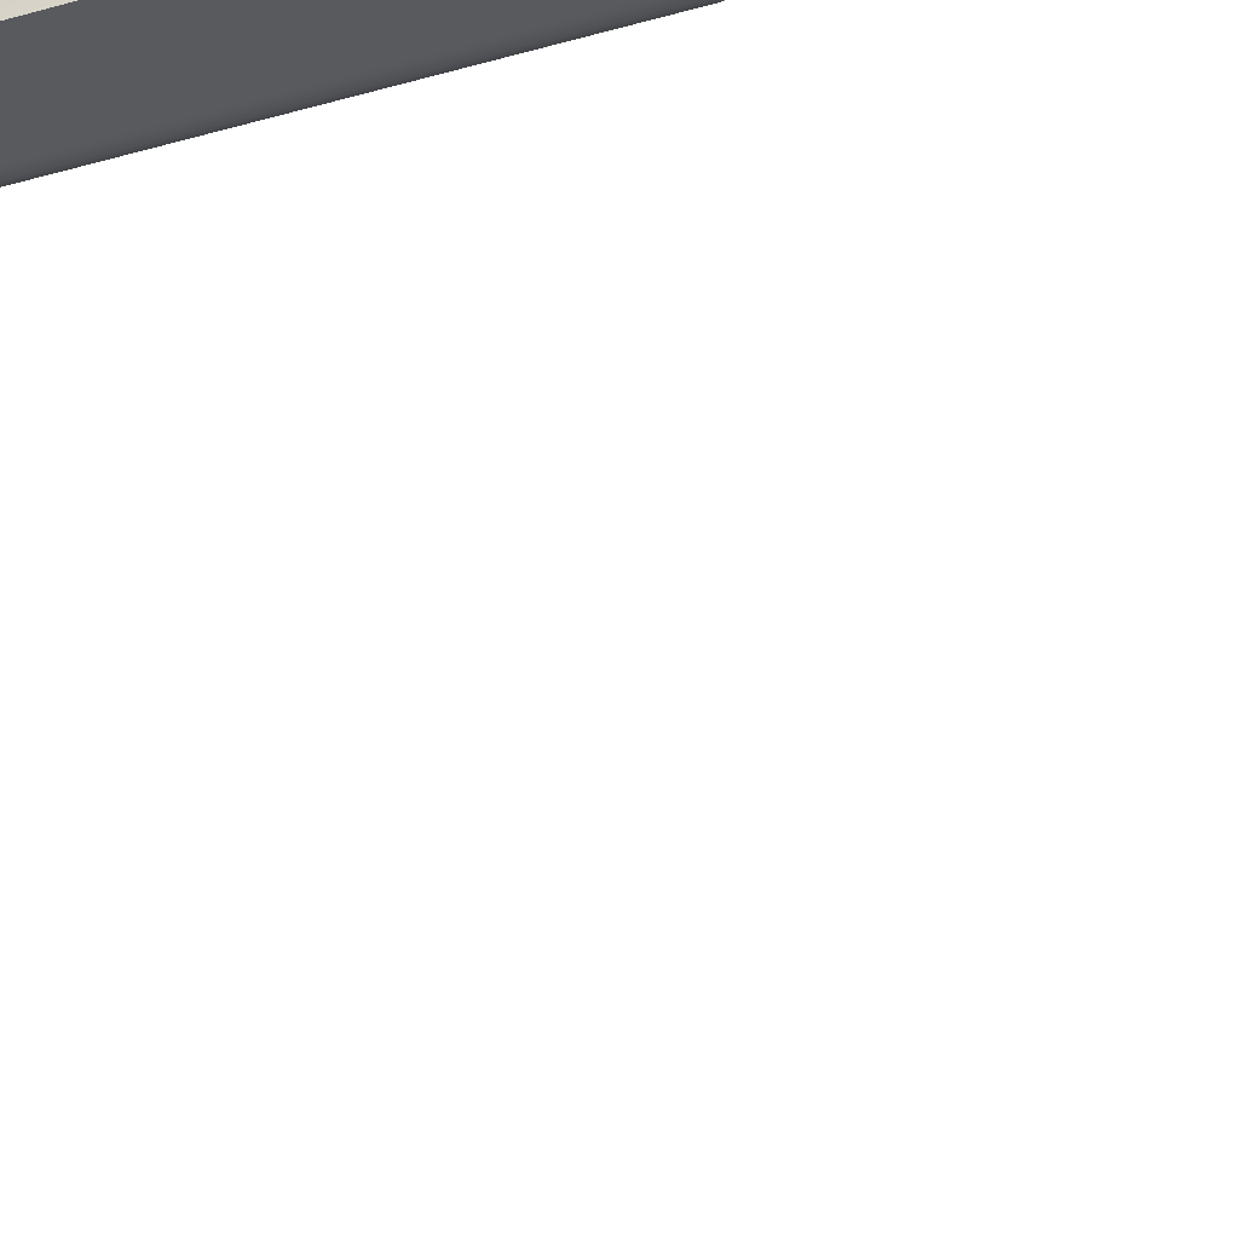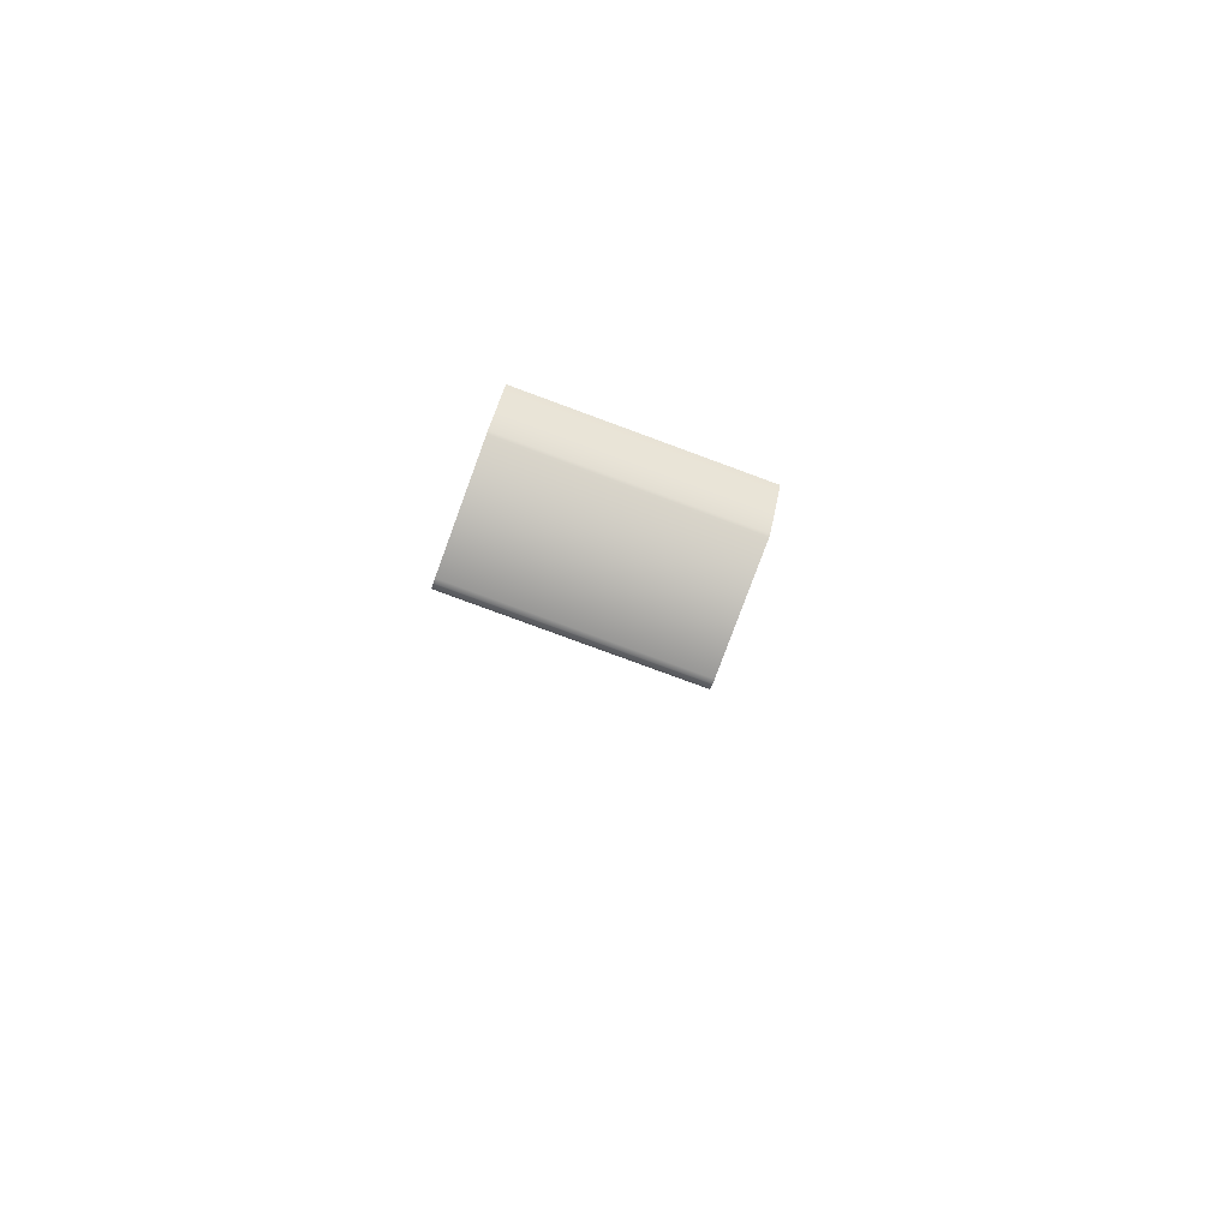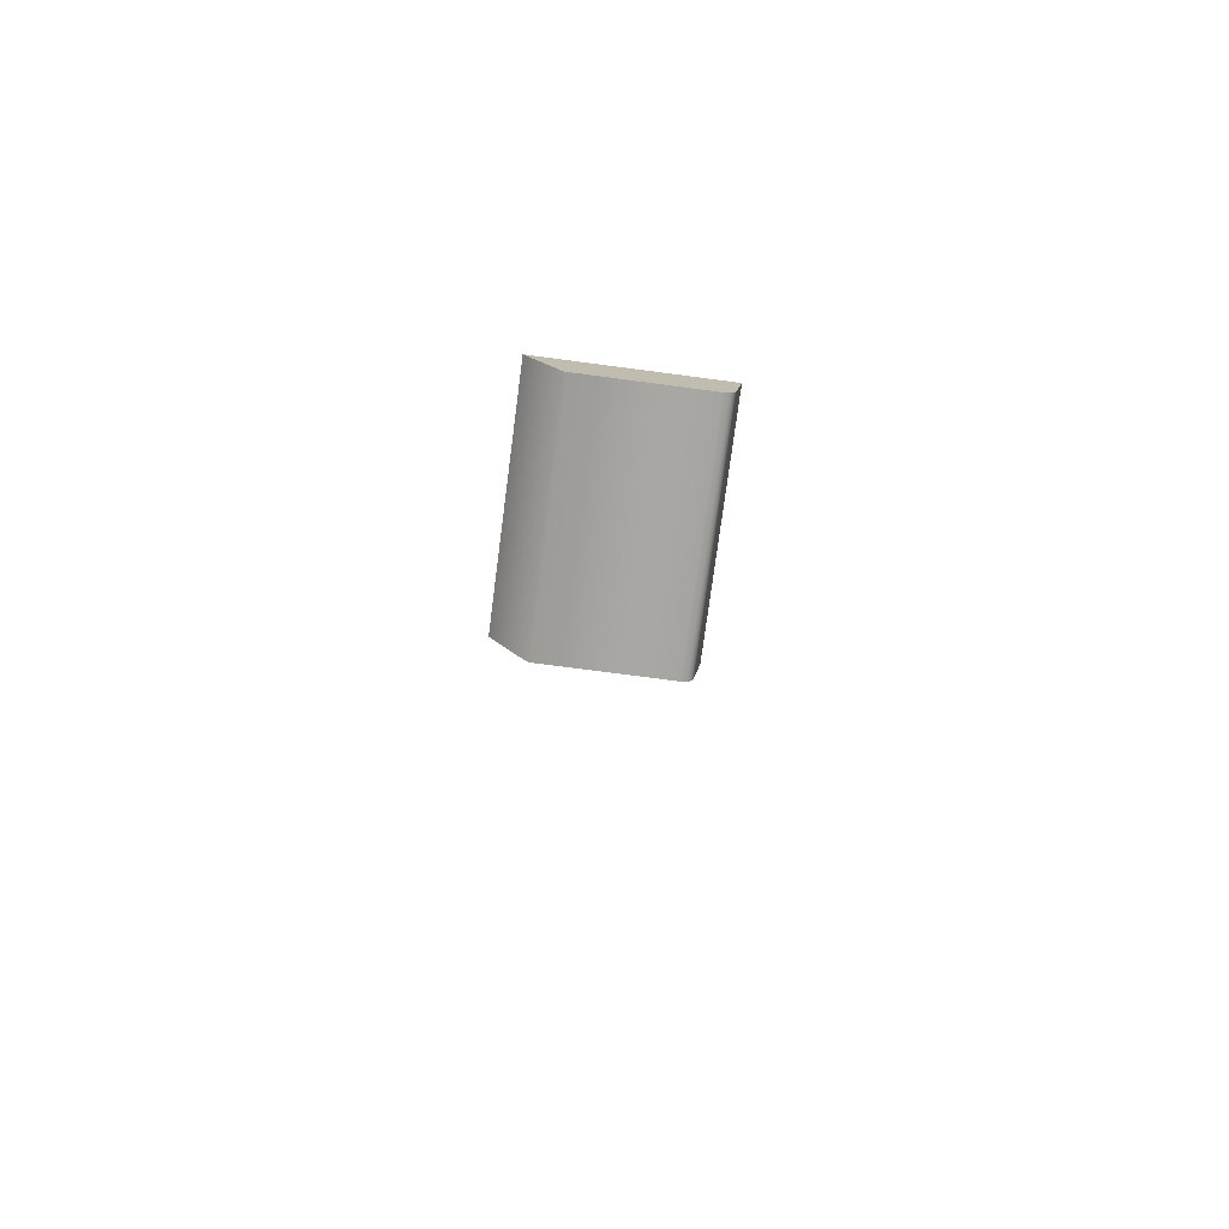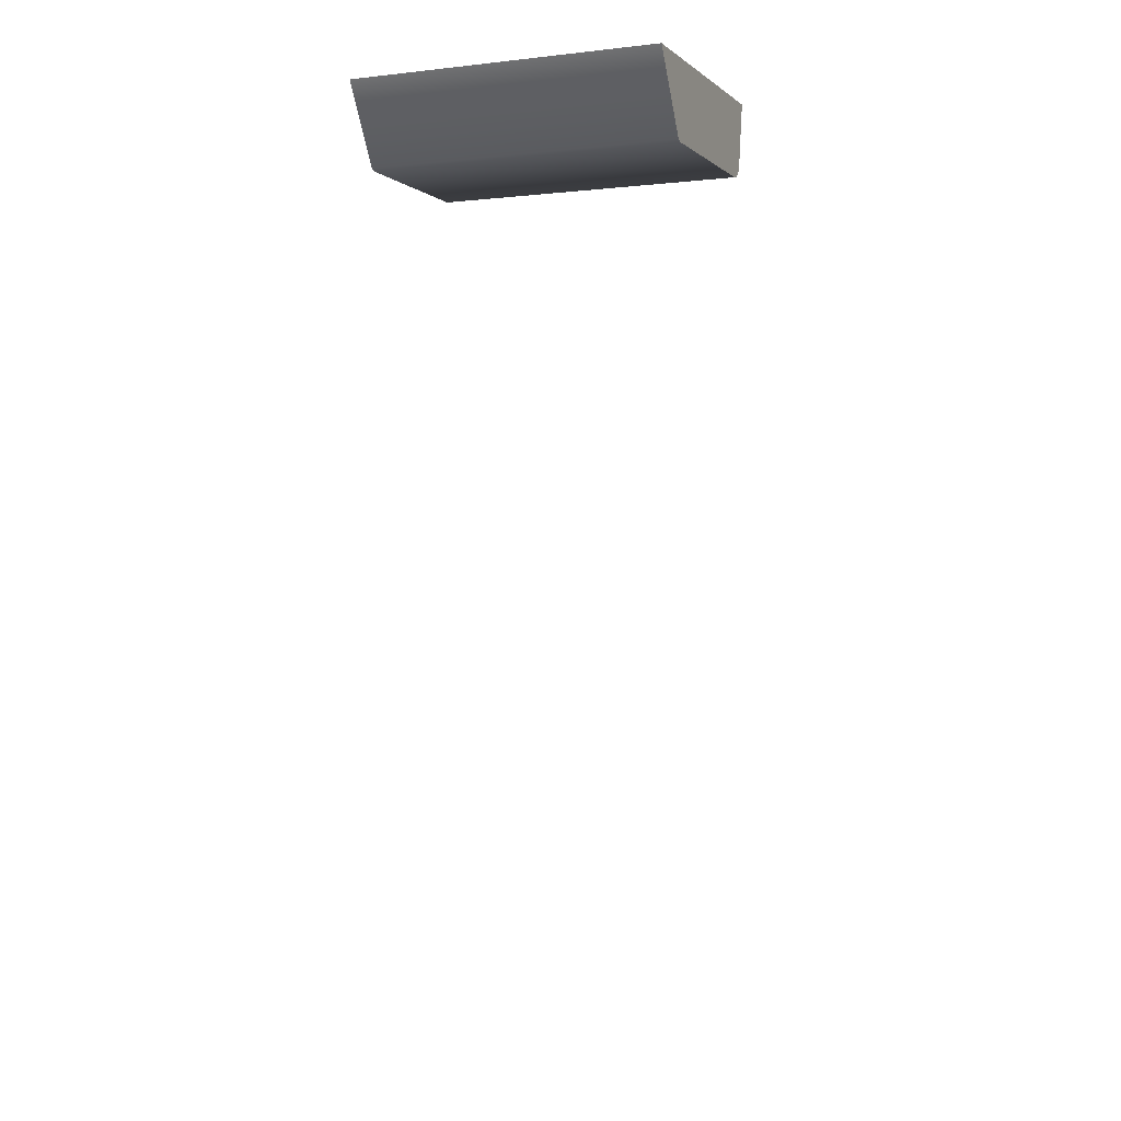
<metadata>
{"format":"obj","ext":"obj","renderer":"f3d","projection":"perspective","resolution":1024,"background":"white","views":[{"elev":-40.4,"azim":19.2,"up":"+Y"},{"elev":-79.7,"azim":159.8,"up":"+Z"},{"elev":-74.6,"azim":-97.5,"up":"+Z"},{"elev":-1.4,"azim":-157.2,"up":"+Z"}]}
</metadata>
<code>
o FridgeDrawer3_16_FridgeDrawer3C4_3_GeomSubset_4
v -0.00016 0.02341 -1.094
v -0.000169 0.02341 -1.094
v -0.00016 0.02342 -1.094
v -0.000169 0.02342 -1.094
v -0.00016 0.02341 -1.094
v -0.000169 0.02341 -1.094
v -0.00016 0.02342 -1.094
v -0.000169 0.02342 -1.094
v -0.00016 0.02341 -1.094
v -0.000169 0.02341 -1.094
v -0.00016 0.02342 -1.094
v -0.000169 0.02342 -1.094
v -0.00016 0.02341 -1.094
v -0.000169 0.02341 -1.094
v -0.00016 0.02342 -1.094
v -0.000169 0.02342 -1.094
v -0.00016 0.02341 -1.094
v -0.000169 0.02341 -1.094
v -0.00016 0.02342 -1.094
v -0.000169 0.02342 -1.094
v -0.00016 0.02341 -1.094
v -0.000169 0.02341 -1.094
v -0.00016 0.02342 -1.094
v -0.000169 0.02342 -1.094
v -0.00016 0.02341 -1.094
v -0.000169 0.02341 -1.094
v -0.00016 0.02342 -1.094
v -0.000169 0.02342 -1.094
v 0.464 0.1445 0.1852
v 0.02866 0.1445 0.1852
v 0.464 0.07221 0.06348
v 0.464 0.06707 0.06042
v 0.02866 0.06707 0.06042
v 0.02866 0.07221 0.06348
v 0.464 0.1445 0.1935
v 0.464 0.07221 0.1935
v 0.464 0.06707 0.1935
v 0.464 -0.1952 0.1935
v 0.02866 0.07221 0.1935
v 0.02866 0.1445 0.1935
v 0.02866 0.06707 0.1935
v 0.02866 -0.1952 0.1935
v 0.02866 -0.1569 0.06042
v 0.02866 -0.1782 0.0838
v 0.464 -0.1782 0.0838
v 0.464 -0.1569 0.06042
v 0.464 -0.1766 0.07486
v 0.02866 -0.1766 0.07486
v 0.464 -0.172 0.06727
v 0.02866 -0.172 0.06727
v 0.464 -0.1651 0.0622
v 0.02866 -0.1651 0.0622
v 0.4592 0.1358 0.188
v 0.03339 0.1358 0.188
v 0.036 0.06739 0.06925
v 0.4566 0.06739 0.06925
v 0.03323 -0.1692 0.08563
v 0.03589 -0.1881 0.1949
v 0.4567 -0.1881 0.1949
v 0.4594 -0.1692 0.08563
v 0.036 0.06532 0.06802
v 0.4566 0.06532 0.06802
v 0.4537 0.07221 0.1935
v 0.4567 0.1372 0.1935
v 0.4537 0.06707 0.1935
v 0.0333 -0.1681 0.07869
v 0.0333 -0.1655 0.07436
v 0.0333 -0.1616 0.07147
v 0.03325 -0.156 0.07043
v 0.03889 0.06707 0.1935
v 0.03589 0.1372 0.1935
v 0.03889 0.07221 0.1935
v 0.4594 -0.156 0.07043
v 0.4593 -0.1616 0.07147
v 0.4593 -0.1655 0.07436
v 0.4593 -0.1681 0.07869
v 0.4543 0.06671 0.168
v 0.4574 -0.1834 0.168
v 0.0383 0.06671 0.168
v 0.03829 0.07122 0.168
v 0.03383 0.1243 0.168
v 0.03524 -0.1834 0.168
v 0.4543 0.07122 0.168
v 0.4588 0.1243 0.168
v 0.464 0.1343 0.168
v 0.02866 0.1343 0.168
v 0.02866 -0.1913 0.168
v 0.464 -0.1913 0.168
v 0.464 0.07221 0.168
v 0.464 0.06707 0.168
v 0.02866 0.06707 0.168
v 0.02866 0.07221 0.168
v 0.464 -0.2096 0.1935
v 0.02866 -0.2096 0.1935
v 0.02866 -0.2057 0.168
v 0.464 -0.2057 0.168
f 17 18 20 19
f 68 69 73 74
f 67 68 74 75
f 66 67 75 76
f 57 66 76 60
f 62 73 69 61
f 55 56 62 61
f 34 33 32 31
f 32 33 43 46
f 44 45 47 48
f 48 47 49 50
f 50 49 51 52
f 52 51 46 43
f 77 78 60 76 75 74 73 62
f 79 80 55 61
f 80 81 55
f 79 61 69 68 67 66 57 82
f 77 62 56 83
f 83 56 84
f 57 60 78 82
f 81 84 56 55
f 86 34 31 85
f 88 45 44 87
f 89 85 31
f 90 89 31 32
f 91 87 44 48 50 52 43 33
f 86 92 34
f 91 33 34 92
f 90 32 46 51 49 47 45 88

</code>
